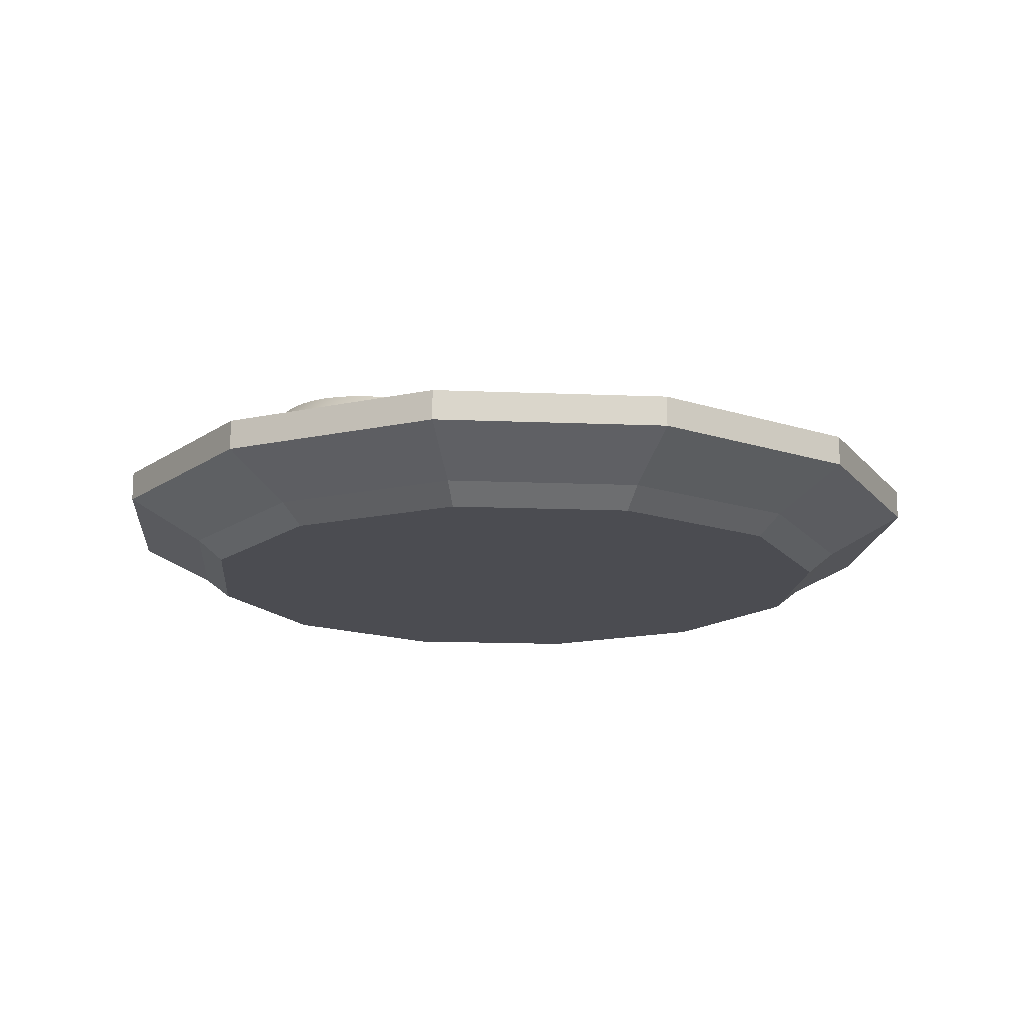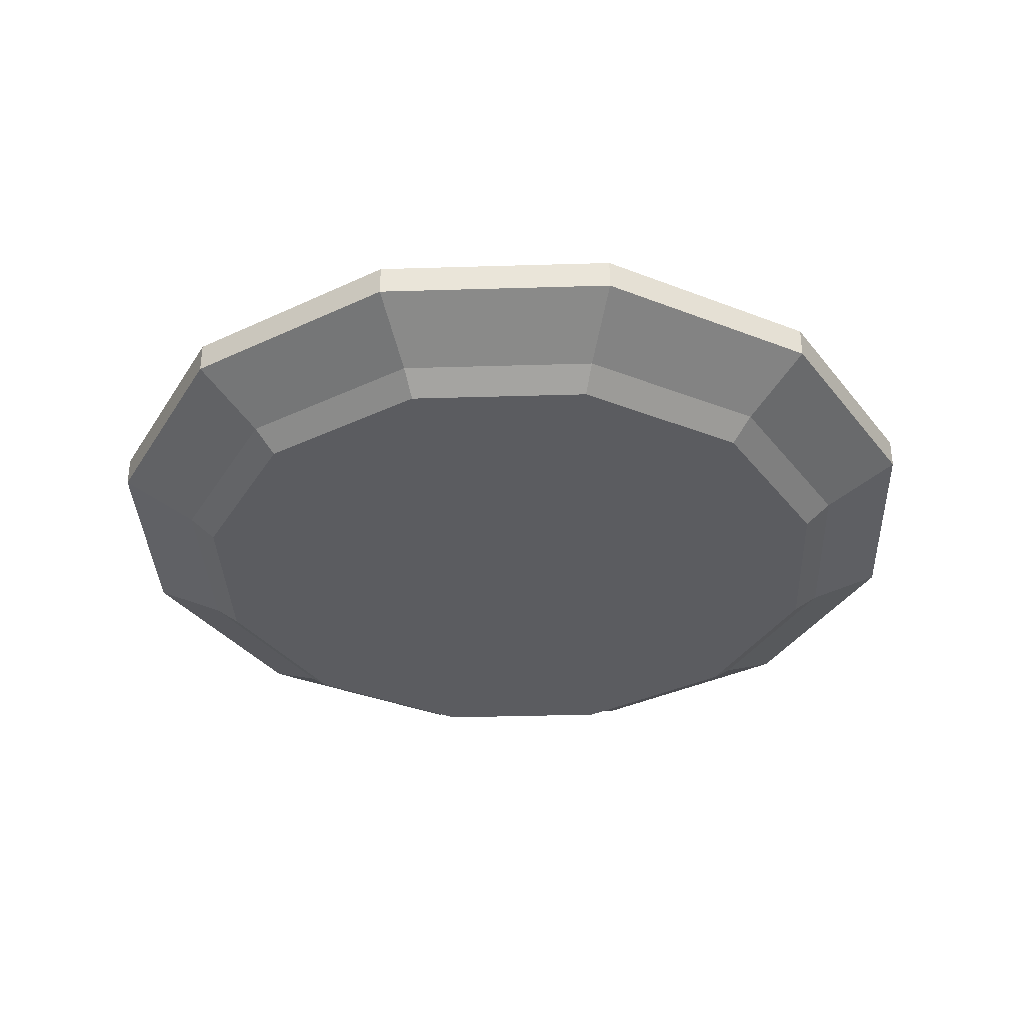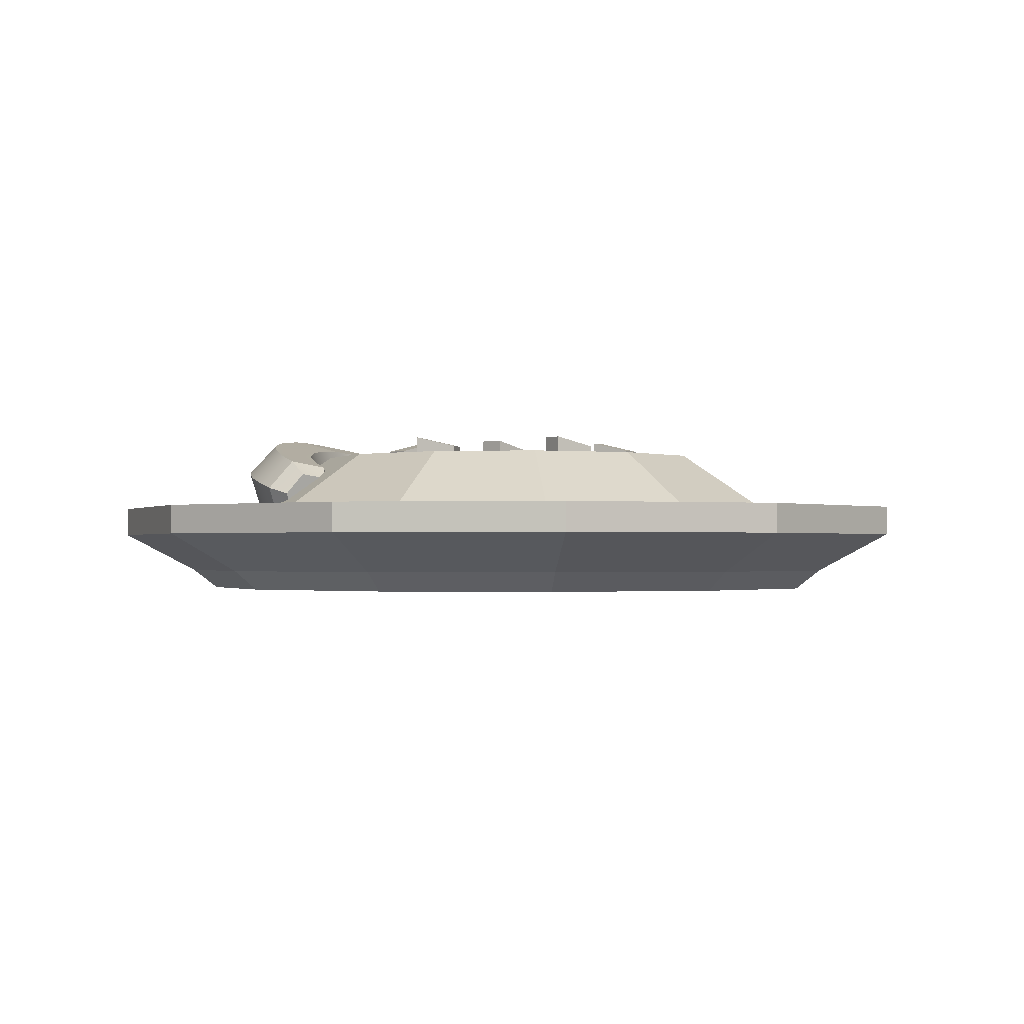
<metadata>
{"format":"obj","ext":"obj","renderer":"f3d","projection":"perspective","resolution":1024,"background":"white","views":[{"elev":-15.4,"azim":-20.0,"up":"+Y"},{"elev":-34.9,"azim":107.3,"up":"+Y"},{"elev":-1.1,"azim":23.3,"up":"+Y"}]}
</metadata>
<code>
g plateSauerkraut
v 0.3204 0.02 -0.185
v 0.37 0.02 -7.219e-16
v 0.3861 0.06 -0.2229
v 0.4459 0.06 -7.219e-16
v -0.3861 0.06 -0.2229
v -0.3204 0.02 -0.185
v -0.2229 0.06 -0.3861
v -0.185 0.02 -0.3204
v -0.3861 0.06 0.2229
v -0.2229 0.06 0.3861
v -0.3204 0.02 0.185
v -0.185 0.02 0.3204
v 0.185 0.02 0.3204
v 0.2229 0.06 0.3861
v 0.3204 0.02 0.185
v 0.3861 0.06 0.2229
v 0 0.06 0.4459
v 0 0.02 0.37
v 0 0.06 -0.4459
v 0 0.02 -0.37
v -0.4459 0.06 -7.219e-16
v -0.37 0.02 -7.219e-16
v -0.3441 0 0
v -0.298 0 0.1721
v -0.298 0 -0.1721
v -0.1721 0 -0.298
v -0.1721 0 0.298
v 1.444e-15 0 -0.3441
v 1.444e-15 0 0.3441
v 0.1721 0 -0.298
v 0.1721 0 0.298
v 0.298 0 0.1721
v 0.298 0 -0.1721
v 0.3441 0 0
v 0.2229 0.06 -0.3861
v 0.185 0.02 -0.3204
v -0.3326 0.09 -0.192
v -0.192 0.09 -0.3326
v -0.2852 0.0727 -0.1647
v -0.1647 0.0727 -0.2852
v 0 0.09 -0.384
v -1.444e-15 0.0727 -0.3293
v 0.1647 0.0727 -0.2852
v 0.192 0.09 -0.3326
v -0.3293 0.0727 7.219e-16
v -0.384 0.09 -7.219e-16
v 0.2852 0.0727 -0.1647
v 0.3326 0.09 -0.192
v -0.3326 0.09 0.192
v -0.2852 0.0727 0.1647
v -0.192 0.09 0.3326
v -0.1647 0.0727 0.2852
v 0 0.09 0.384
v -1.444e-15 0.0727 0.3293
v 0.1647 0.0727 0.2852
v 0.192 0.09 0.3326
v 0.2852 0.0727 0.1647
v 0.3326 0.09 0.192
v 0.3293 0.0727 7.219e-16
v 0.384 0.09 -7.219e-16
v -0.2229 0.09 -0.3861
v 0 0.09 -0.4459
v 0 0.09 0.4459
v -0.2229 0.09 0.3861
v 0.2229 0.09 -0.3861
v -0.4459 0.09 -7.219e-16
v -0.3861 0.09 -0.2229
v -0.3861 0.09 0.2229
v 0.3861 0.09 0.2229
v 0.4459 0.09 -7.219e-16
v 0.3861 0.09 -0.2229
v 0.2229 0.09 0.3861
v 0.1062 0.15 0.184
v 0.184 0.15 0.1062
v -1.444e-15 0.15 -0.2124
v 0.1062 0.15 -0.184
v -0.184 0.15 -0.1062
v -0.1062 0.15 -0.184
v -1.444e-15 0.15 0.2124
v 0.2124 0.15 0
v -0.1062 0.15 0.184
v 0.184 0.15 -0.1062
v -0.2124 0.15 0
v -0.184 0.15 0.1062
v -0.03572 0.15 -0.08957
v -0.02006 0.15 -0.1112
v -0.02589 0.15 0.02475
v -0.01048 0.15 -0.01561
v -0.05506 0.15 -0.1365
v -0.07072 0.15 -0.1149
v -0.1025 0.15 0.002425
v -0.06317 0.15 0.108
v -0.05894 0.15 0.1344
v -0.1217 0.15 0.04113
v -0.1456 0.15 0.02925
v -0.01628 0.15 0.1275
v -0.0009432 0.15 0.03428
v 0.01447 0.15 -0.006086
v 0.07408 0.15 0.07515
v 0.09571 0.15 0.09081
v 0.121 0.15 0.05581
v 0.1228 0.15 -0.08924
v 0.07706 0.15 -0.06712
v 0.0798 0.15 -0.09368
v 0.09941 0.15 0.04015
v 0.12 0.15 -0.06268
v -0.1264 0.15 -0.009448
v -0.0205 0.15 0.1012
v -0.1217 0.16 0.04113
v -0.1456 0.16 0.02925
v -0.0009432 0.17 0.03428
v -0.02589 0.17 0.02475
v 0.12 0.16 -0.06268
v 0.1228 0.16 -0.08924
v 0.07706 0.17 -0.06712
v -0.06317 0.17 0.108
v -0.0205 0.16 0.1012
v -0.05894 0.17 0.1344
v -0.01628 0.16 0.1275
v -0.07072 0.17 -0.1149
v -0.05506 0.17 -0.1365
v -0.03572 0.16 -0.08957
v -0.02006 0.16 -0.1112
v -0.01048 0.16 -0.01561
v -0.1264 0.17 -0.009448
v -0.1025 0.17 0.002425
v 0.01447 0.16 -0.006086
v 0.0798 0.17 -0.09368
v 0.07408 0.17 0.07515
v 0.09941 0.16 0.04015
v 0.121 0.16 0.05581
v 0.09571 0.17 0.09081
f 3 2 1
f 2 3 4
f 7 6 5
f 6 7 8
f 11 10 9
f 10 11 12
f 15 14 13
f 14 15 16
f 12 17 10
f 17 12 18
f 19 8 7
f 8 19 20
f 5 22 21
f 22 5 6
f 25 24 23
f 24 25 26
f 24 26 27
f 27 26 28
f 27 28 29
f 29 28 30
f 29 30 31
f 31 30 32
f 32 30 33
f 32 33 34
f 35 20 19
f 20 35 36
f 39 38 37
f 38 39 40
f 40 41 38
f 41 40 42
f 43 41 42
f 41 43 44
f 37 45 39
f 45 37 46
f 47 44 43
f 44 47 48
f 49 45 46
f 45 49 50
f 51 50 49
f 50 51 52
f 53 52 51
f 52 53 54
f 53 55 54
f 55 53 56
f 56 57 55
f 57 56 58
f 59 48 47
f 58 59 57
f 48 59 60
f 59 58 60
f 8 25 6
f 25 8 26
f 35 1 36
f 1 35 3
f 2 16 15
f 16 2 4
f 61 19 7
f 19 61 62
f 36 33 30
f 33 36 1
f 63 10 17
f 10 63 64
f 62 35 19
f 35 62 65
f 67 21 66
f 21 67 5
f 36 28 20
f 28 36 30
f 20 26 8
f 26 20 28
f 66 9 68
f 9 66 21
f 4 69 16
f 69 4 70
f 13 17 18
f 17 13 14
f 65 3 35
f 3 65 71
f 68 67 66
f 67 68 46
f 46 68 49
f 49 68 64
f 49 64 51
f 51 64 63
f 51 63 53
f 53 63 72
f 53 72 56
f 56 72 58
f 58 72 69
f 58 69 60
f 37 67 46
f 67 37 61
f 61 37 38
f 61 38 62
f 62 38 41
f 62 41 44
f 62 44 65
f 65 44 48
f 65 48 71
f 71 48 60
f 71 60 69
f 71 69 70
f 6 23 22
f 23 6 25
f 68 10 64
f 10 68 9
f 34 15 32
f 15 34 2
f 29 13 18
f 13 29 31
f 27 18 12
f 18 27 29
f 24 12 11
f 12 24 27
f 72 17 14
f 17 72 63
f 1 34 33
f 34 1 2
f 32 13 31
f 13 32 15
f 67 7 5
f 7 67 61
f 23 11 22
f 11 23 24
f 22 9 21
f 9 22 11
f 16 72 14
f 72 16 69
f 3 70 4
f 70 3 71
f 55 74 73
f 74 55 57
f 76 42 75
f 42 76 43
f 77 40 39
f 40 77 78
f 55 79 54
f 79 55 73
f 57 80 74
f 80 57 59
f 54 81 52
f 81 54 79
f 80 47 82
f 47 80 59
f 50 83 45
f 83 50 84
f 52 84 50
f 84 52 81
f 78 42 40
f 42 78 75
f 82 43 76
f 43 82 47
f 83 39 45
f 39 83 77
f 87 86 85
f 86 87 88
f 75 86 88
f 75 89 86
f 78 89 75
f 78 90 89
f 78 91 90
f 91 92 90
f 92 85 90
f 91 93 92
f 91 81 93
f 94 81 91
f 95 81 94
f 77 81 95
f 95 78 77
f 77 84 81
f 84 77 83
f 93 81 79
f 93 79 96
f 96 79 97
f 97 79 98
f 98 79 73
f 98 73 99
f 99 73 100
f 100 73 101
f 101 73 74
f 101 74 102
f 103 98 99
f 104 98 103
f 76 98 104
f 76 104 102
f 75 98 76
f 75 88 98
f 76 102 82
f 82 102 74
f 82 74 80
f 105 103 99
f 103 105 106
f 106 105 101
f 106 101 102
f 78 95 107
f 78 107 91
f 85 92 108
f 85 108 87
f 87 108 97
f 97 108 96
f 109 95 94
f 95 109 110
f 111 87 97
f 87 111 112
f 102 113 106
f 113 102 114
f 113 103 106
f 103 113 115
f 118 117 116
f 117 118 119
f 122 121 120
f 121 122 123
f 124 87 112
f 87 124 88
f 125 91 107
f 91 125 126
f 122 90 85
f 90 122 120
f 121 86 89
f 86 121 123
f 124 98 88
f 98 124 127
f 111 124 112
f 124 111 127
f 116 108 92
f 108 116 117
f 128 103 115
f 103 128 104
f 98 111 97
f 111 98 127
f 128 102 104
f 102 128 114
f 108 119 96
f 119 108 117
f 113 128 115
f 128 113 114
f 116 93 118
f 93 116 92
f 119 93 96
f 93 119 118
f 86 122 85
f 122 86 123
f 121 90 120
f 90 121 89
f 110 107 95
f 107 110 125
f 109 125 110
f 125 109 126
f 91 109 94
f 109 91 126
f 130 99 129
f 99 130 105
f 130 101 105
f 101 130 131
f 101 132 100
f 132 101 131
f 132 99 100
f 99 132 129
f 132 130 129
f 130 132 131
g sausage
v -0.2024 0.1122 0.2155
v -0.2034 0.1124 0.2153
v -0.1823 0.1418 0.2
v -0.1569 0.09997 0.1533
v -0.1595 0.1357 0.1688
v -0.1571 0.1 0.1525
v -0.2555 0.08483 0.01744
v -0.2227 0.1176 -1.588e-16
v -0.256 0.08435 -8.244e-15
v -0.2228 0.1176 -0.0155
v -0.2555 0.08483 -0.01744
v -0.3014 0.09653 -1.633e-14
v -0.3001 0.09678 0.02132
v -0.2535 0.08492 0.03481
v -0.312 0.1415 0.02326
v -0.3136 0.142 -1.39e-14
v -0.2793 0.1743 0.02132
v -0.2803 0.1752 -4.202e-15
v -0.2349 0.1631 1.458e-15
v -0.2007 0.07629 0.1996
v -0.1998 0.07646 0.2
v -0.177 0.07036 0.1688
v -0.2228 0.1176 0.0155
v -0.1776 0.07008 0.1682
v -0.183 0.1424 0.1996
v -0.1598 0.1362 0.1682
v -0.2347 0.1624 0.01744
v -0.1788 0.1058 0.2193
v -0.1652 0.1275 0.2074
v -0.1779 0.08029 0.2074
v -0.1506 0.1236 0.1835
v -0.1633 0.07638 0.1835
v -0.1497 0.09803 0.1716
v -0.2778 0.09328 0.1031
v -0.2682 0.09133 0.1219
v -0.2319 0.0816 0.1012
v -0.2232 0.07989 0.1164
v -0.2393 0.08297 0.08531
v -0.2858 0.09481 0.08345
v -0.3032 0.1392 0.06879
v -0.2923 0.09592 0.06319
v -0.2961 0.1373 0.09074
v -0.2572 0.08899 0.1398
v -0.2448 0.08627 0.1567
v -0.2133 0.07785 0.1309
v -0.2023 0.0755 0.1445
v -0.2454 0.08399 0.06887
v -0.2153 0.1156 0.06158
v -0.2103 0.1143 0.07643
v -0.2502 0.08464 0.05199
v -0.2191 0.1166 0.04639
v -0.297 0.09658 0.04243
v -0.2873 0.1349 0.1119
v -0.266 0.1689 0.08345
v -0.2161 0.07981 0.187
v -0.231 0.0832 0.1725
v -0.2362 0.1212 0.1865
v -0.3085 0.1406 0.04625
v -0.1883 0.1084 0.118
v -0.1968 0.1107 0.1047
v -0.2647 0.1289 0.1515
v -0.2768 0.1321 0.1323
v -0.2261 0.1558 0.1567
v -0.2383 0.1596 0.1398
v -0.22 0.1169 0.2019
v -0.2215 0.1173 0.031
v -0.2583 0.1662 0.1031
v -0.1901 0.07286 0.1571
v -0.249 0.1631 0.1219
v -0.1968 0.1107 -0.1047
v -0.2127 0.1534 -0.1012
v -0.2043 0.1505 -0.1164
v -0.2721 0.1712 0.06319
v -0.2765 0.173 0.04243
v -0.1787 0.1058 0.1305
v -0.2512 0.1252 0.1697
v -0.1681 0.103 0.1422
v -0.2127 0.1516 0.1725
v -0.2042 0.1126 0.09086
v -0.2858 0.09481 -0.08345
v -0.2923 0.09592 -0.06319
v -0.2502 0.08464 -0.05199
v -0.2535 0.08492 -0.03481
v -0.2454 0.08399 -0.06887
v -0.2778 0.09328 -0.1031
v -0.2043 0.1505 0.1164
v -0.1947 0.1474 0.1309
v -0.2256 0.1581 0.06887
v -0.2198 0.1559 0.08531
v -0.2042 0.1126 -0.09086
v -0.23 0.1599 0.05199
v -0.2512 0.1252 -0.1697
v -0.2448 0.08627 -0.1567
v -0.231 0.0832 -0.1725
v -0.2362 0.1212 -0.1865
v -0.2331 0.1613 0.03481
v -0.297 0.09658 -0.04243
v -0.2127 0.1534 0.1012
v -0.2393 0.08297 -0.08531
v -0.2682 0.09133 -0.1219
v -0.3085 0.1406 -0.04625
v -0.2215 0.1173 -0.031
v -0.2331 0.1613 -0.03481
v -0.2191 0.1166 -0.04639
v -0.312 0.1415 -0.02326
v -0.198 0.147 0.187
v -0.2161 0.07981 -0.187
v -0.3032 0.1392 -0.06879
v -0.3001 0.09678 -0.02132
v -0.2034 0.1124 -0.2153
v -0.2024 0.1122 -0.2155
v -0.183 0.1424 -0.1996
v -0.23 0.1599 -0.05199
v -0.2153 0.1156 -0.06158
v -0.2256 0.1581 -0.06887
v -0.22 0.1169 -0.2019
v -0.1681 0.103 -0.1422
v -0.1839 0.1439 -0.1445
v -0.1721 0.1401 -0.1571
v -0.1721 0.1401 0.1571
v -0.1839 0.1439 0.1445
v -0.1823 0.1418 -0.2
v -0.2103 0.1143 -0.07643
v -0.2198 0.1559 -0.08531
v -0.1787 0.1058 -0.1305
v -0.2961 0.1373 -0.09074
v -0.2319 0.0816 -0.1012
v -0.2572 0.08899 -0.1398
v -0.2873 0.1349 -0.1119
v -0.1883 0.1084 -0.118
v -0.2023 0.0755 -0.1445
v -0.2765 0.173 -0.04243
v -0.1998 0.07646 -0.2
v -0.1776 0.07008 -0.1682
v -0.177 0.07036 -0.1688
v -0.2133 0.07785 -0.1309
v -0.1947 0.1474 -0.1309
v -0.2647 0.1289 -0.1515
v -0.2768 0.1321 -0.1323
v -0.2261 0.1558 -0.1567
v -0.2127 0.1516 -0.1725
v -0.2721 0.1712 -0.06319
v -0.266 0.1689 -0.08345
v -0.1901 0.07286 -0.1571
v -0.2007 0.07629 -0.1996
v -0.2583 0.1662 -0.1031
v -0.2347 0.1624 -0.01744
v -0.2232 0.07989 -0.1164
v -0.2383 0.1596 -0.1398
v -0.249 0.1631 -0.1219
v -0.1569 0.09997 -0.1533
v -0.1571 0.1 -0.1525
v -0.1598 0.1362 -0.1682
v -0.1595 0.1357 -0.1688
v -0.2793 0.1743 -0.02132
v -0.1652 0.1275 -0.2074
v -0.1506 0.1236 -0.1835
v -0.198 0.147 -0.187
v -0.1497 0.09803 -0.1716
v -0.1633 0.07638 -0.1835
v -0.1779 0.08029 -0.2074
v -0.1788 0.1058 -0.2193
f 135 134 133
f 138 137 136
f 141 140 139
f 143 142 140
f 139 145 144
f 146 145 139
f 148 145 147
f 148 147 149
f 151 150 149
f 154 153 152
f 140 155 139
f 143 140 141
f 154 152 156
f 157 134 135
f 137 158 135
f 158 157 135
f 134 152 153
f 134 153 133
f 140 159 155
f 140 151 159
f 142 151 140
f 138 154 156
f 138 136 154
f 139 144 141
f 138 158 137
f 162 161 160
f 161 162 163
f 163 162 164
f 163 164 165
f 168 167 166
f 169 167 168
f 168 166 170
f 170 166 171
f 173 171 172
f 172 171 174
f 144 145 148
f 159 151 149
f 177 176 175
f 178 176 177
f 148 149 150
f 177 175 169
f 169 175 167
f 180 170 179
f 180 181 170
f 183 179 182
f 183 180 179
f 170 171 179
f 179 171 173
f 179 173 182
f 182 173 184
f 171 166 174
f 166 167 185
f 181 168 170
f 172 174 186
f 189 188 187
f 147 184 190
f 192 191 177
f 175 176 193
f 156 152 187
f 146 184 145
f 182 184 146
f 185 167 194
f 196 193 195
f 189 187 197
f 194 175 193
f 155 198 146
f 186 174 199
f 184 173 190
f 178 188 176
f 200 188 178
f 199 185 201
f 155 146 139
f 190 173 172
f 167 175 194
f 174 185 199
f 192 177 169
f 200 187 188
f 156 187 200
f 204 203 202
f 206 190 205
f 207 200 178
f 176 188 208
f 205 172 186
f 197 187 152
f 207 209 200
f 193 208 195
f 197 152 134
f 194 193 196
f 193 176 208
f 208 189 210
f 185 194 201
f 211 169 168
f 211 192 169
f 174 166 185
f 201 194 196
f 145 184 147
f 208 188 189
f 198 182 146
f 198 183 182
f 147 190 206
f 214 213 212
f 214 215 213
f 216 214 212
f 216 212 217
f 181 211 168
f 190 172 205
f 149 147 206
f 195 208 210
f 219 218 195
f 221 220 199
f 202 203 222
f 183 223 220
f 226 225 224
f 227 226 224
f 223 228 205
f 228 206 205
f 215 229 213
f 215 143 229
f 230 201 196
f 218 196 195
f 230 221 201
f 209 138 156
f 191 178 177
f 231 216 217
f 231 217 232
f 181 221 230
f 211 218 192
f 192 219 191
f 180 220 221
f 192 218 219
f 191 207 178
f 213 229 233
f 236 235 234
f 233 229 237
f 221 199 201
f 161 133 160
f 238 189 197
f 136 164 154
f 227 239 226
f 240 213 233
f 241 144 148
f 237 241 148
f 163 137 135
f 181 230 211
f 180 221 181
f 157 197 134
f 136 165 164
f 210 189 238
f 244 243 242
f 246 245 236
f 245 235 236
f 209 156 200
f 229 241 237
f 218 230 196
f 247 245 246
f 248 239 227
f 220 186 199
f 238 197 157
f 163 135 161
f 135 133 161
f 251 250 249
f 183 220 180
f 158 238 157
f 158 252 238
f 252 253 238
f 244 254 243
f 222 256 255
f 203 256 222
f 250 257 249
f 155 228 198
f 155 159 228
f 211 230 218
f 255 247 246
f 256 247 255
f 217 212 258
f 220 223 186
f 259 231 232
f 259 232 260
f 253 210 238
f 198 223 183
f 223 205 186
f 261 217 258
f 253 219 210
f 219 195 210
f 198 228 223
f 263 257 262
f 252 158 209
f 245 264 235
f 191 253 207
f 207 253 252
f 267 266 265
f 268 262 202
f 262 204 202
f 263 226 239
f 263 268 226
f 250 269 257
f 225 260 270
f 224 225 270
f 270 260 271
f 143 141 241
f 143 241 229
f 250 273 272
f 212 213 240
f 247 275 274
f 276 263 239
f 276 239 277
f 232 217 261
f 256 278 275
f 164 153 154
f 279 150 151
f 207 252 209
f 250 272 269
f 247 274 245
f 269 204 262
f 256 275 247
f 280 202 222
f 260 232 271
f 158 138 209
f 268 202 280
f 159 149 206
f 191 219 253
f 133 162 160
f 136 137 163
f 269 281 204
f 269 272 281
f 204 281 282
f 258 212 240
f 204 282 203
f 285 284 283
f 286 285 283
f 164 162 153
f 228 159 206
f 279 287 150
f 136 163 165
f 133 153 162
f 271 232 261
f 269 262 257
f 245 274 264
f 203 278 256
f 263 262 268
f 203 282 278
f 234 279 142
f 235 279 234
f 280 222 259
f 261 258 275
f 261 275 278
f 280 259 260
f 280 260 225
f 141 144 241
f 266 277 265
f 258 274 275
f 227 224 272
f 258 240 274
f 286 244 285
f 286 254 244
f 267 283 284
f 268 280 225
f 268 225 226
f 240 264 274
f 276 257 263
f 227 272 273
f 267 284 266
f 224 270 281
f 224 281 272
f 276 249 257
f 235 287 279
f 240 233 264
f 279 151 142
f 235 264 287
f 259 255 231
f 259 222 255
f 215 142 143
f 215 234 142
f 289 288 254
f 289 254 286
f 290 242 248
f 290 244 242
f 249 276 266
f 284 249 266
f 251 273 250
f 273 248 227
f 214 234 215
f 273 290 248
f 243 265 242
f 233 287 264
f 292 289 291
f 289 292 288
f 288 292 293
f 288 293 294
f 251 290 273
f 233 237 287
f 266 276 277
f 242 265 277
f 291 286 283
f 289 286 291
f 216 236 214
f 231 255 246
f 254 294 243
f 254 288 294
f 248 277 239
f 242 277 248
f 292 283 267
f 292 291 283
f 270 271 282
f 285 290 251
f 285 244 290
f 231 246 216
f 214 236 234
f 270 282 281
f 237 148 150
f 271 261 278
f 237 150 287
f 251 284 285
f 251 249 284
f 216 246 236
f 267 265 293
f 271 278 282
f 292 267 293
f 243 293 265
f 294 293 243

</code>
